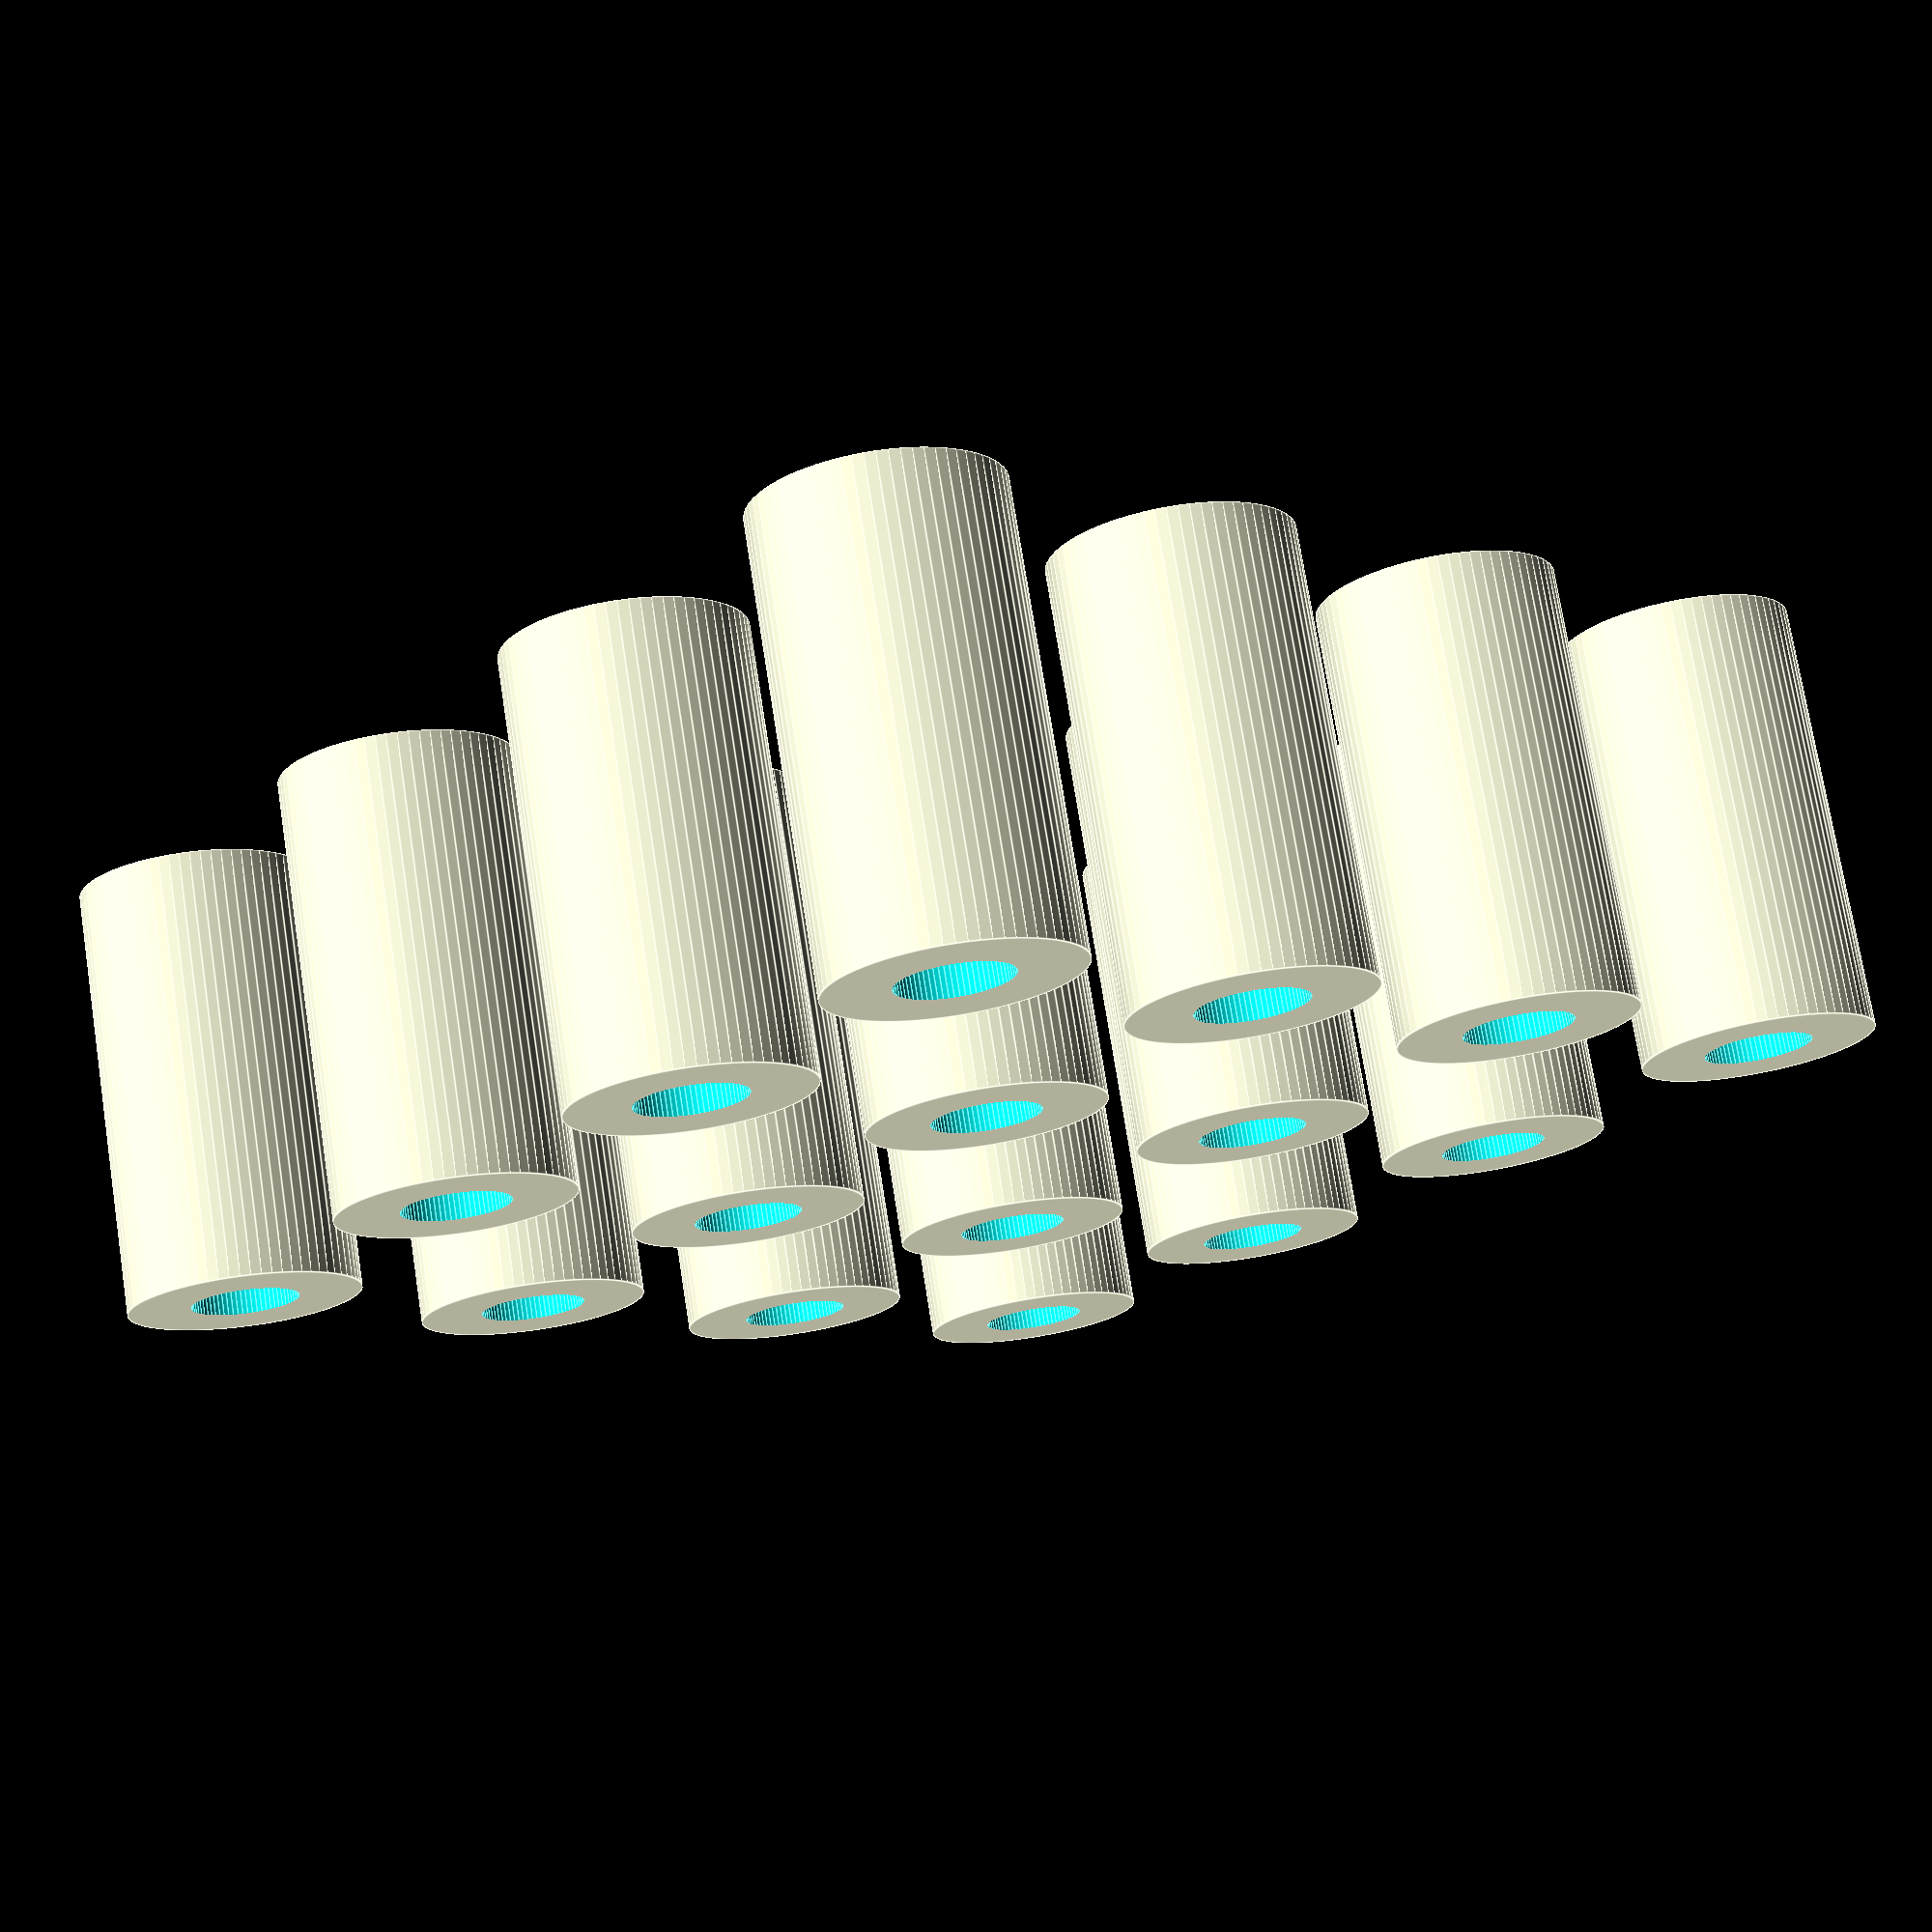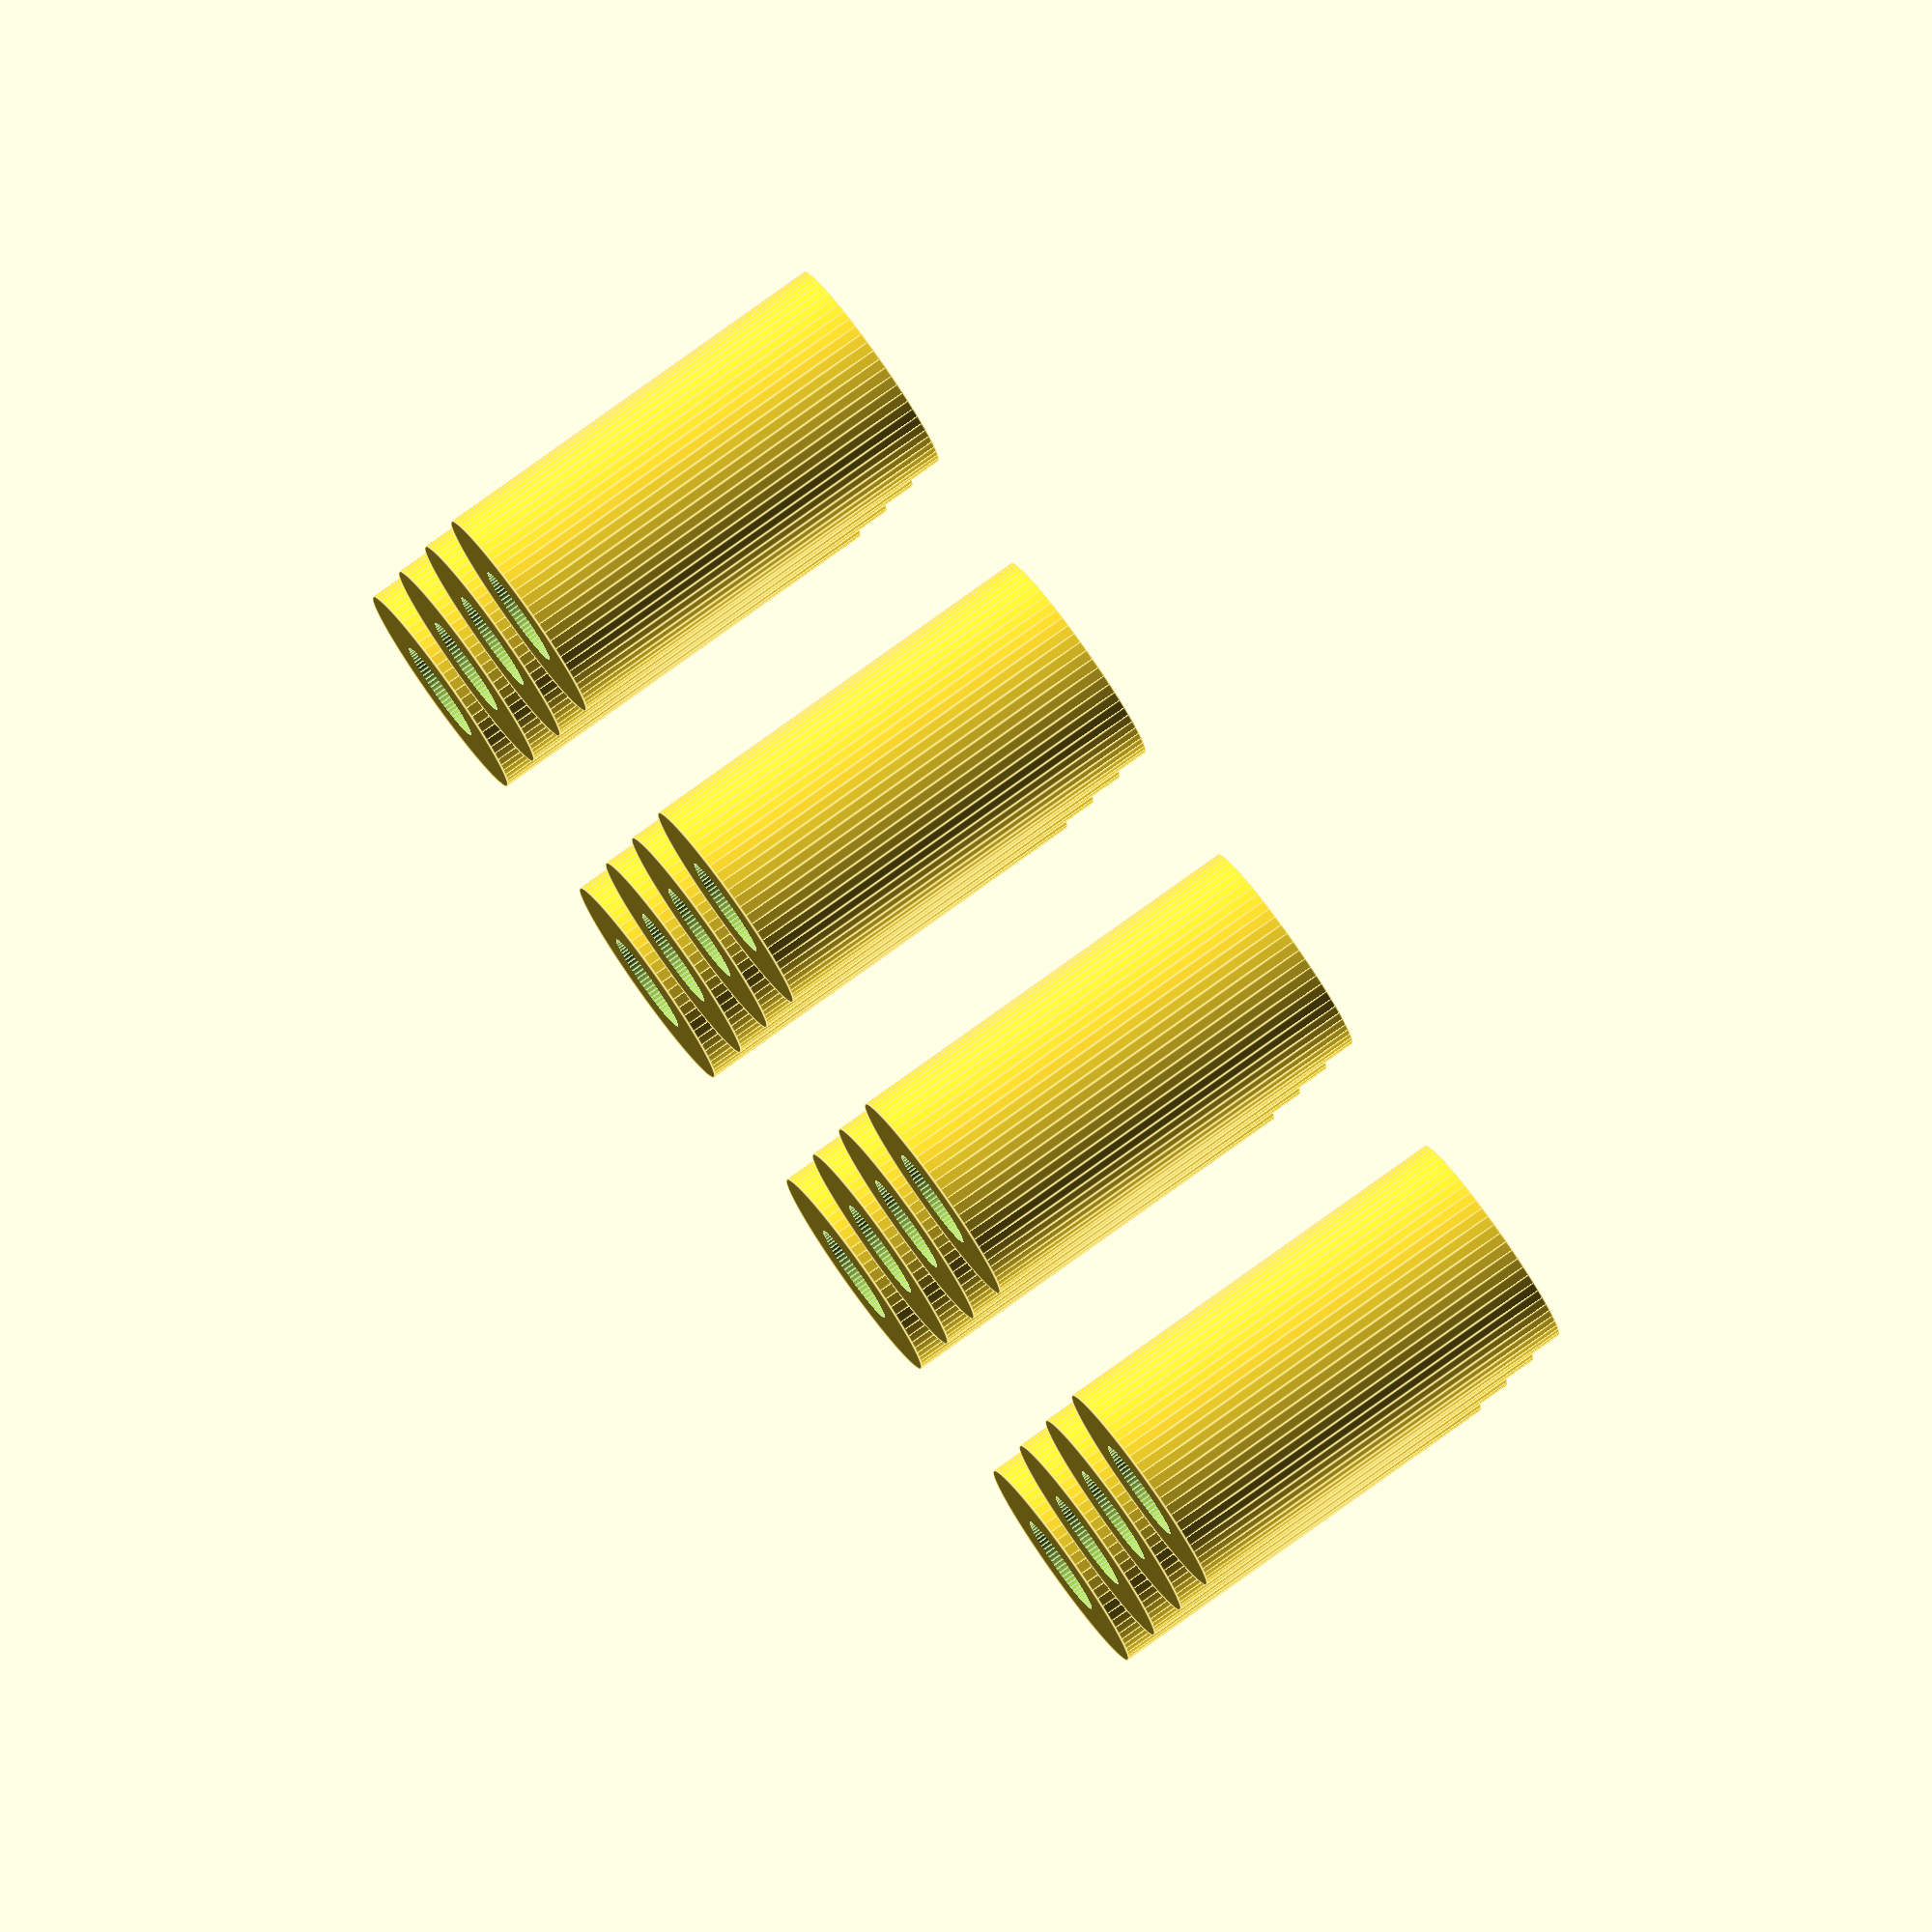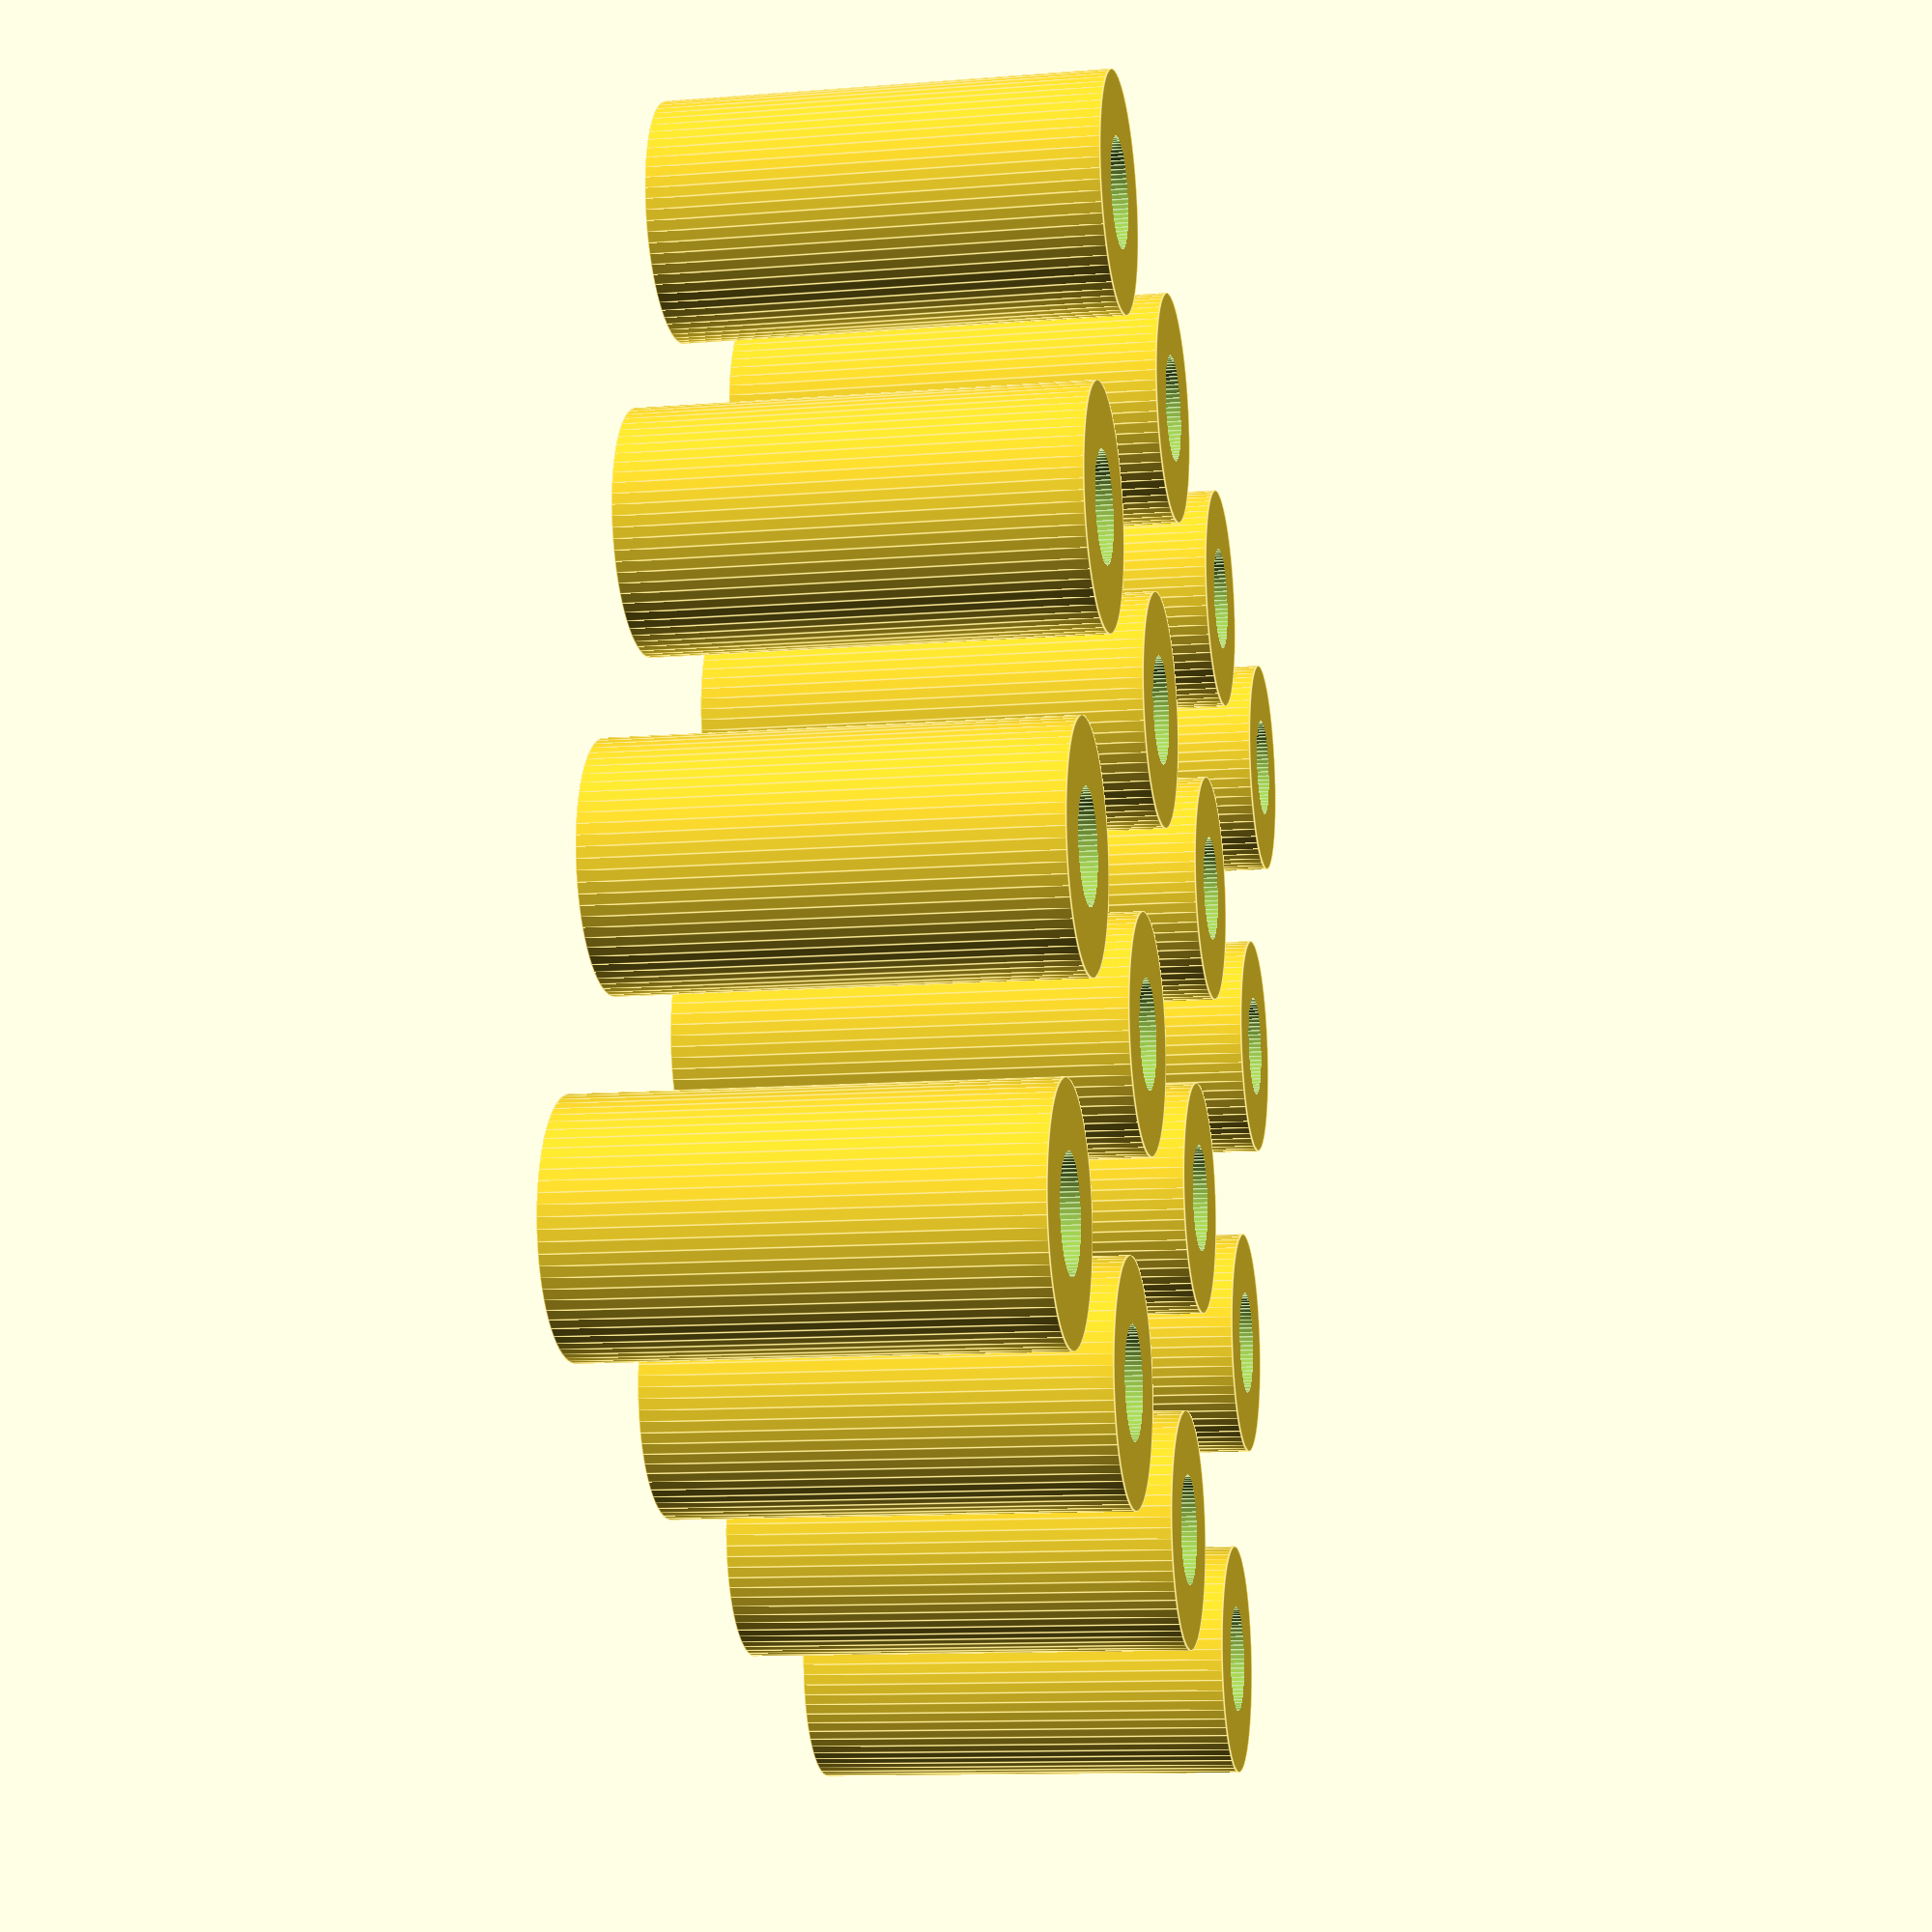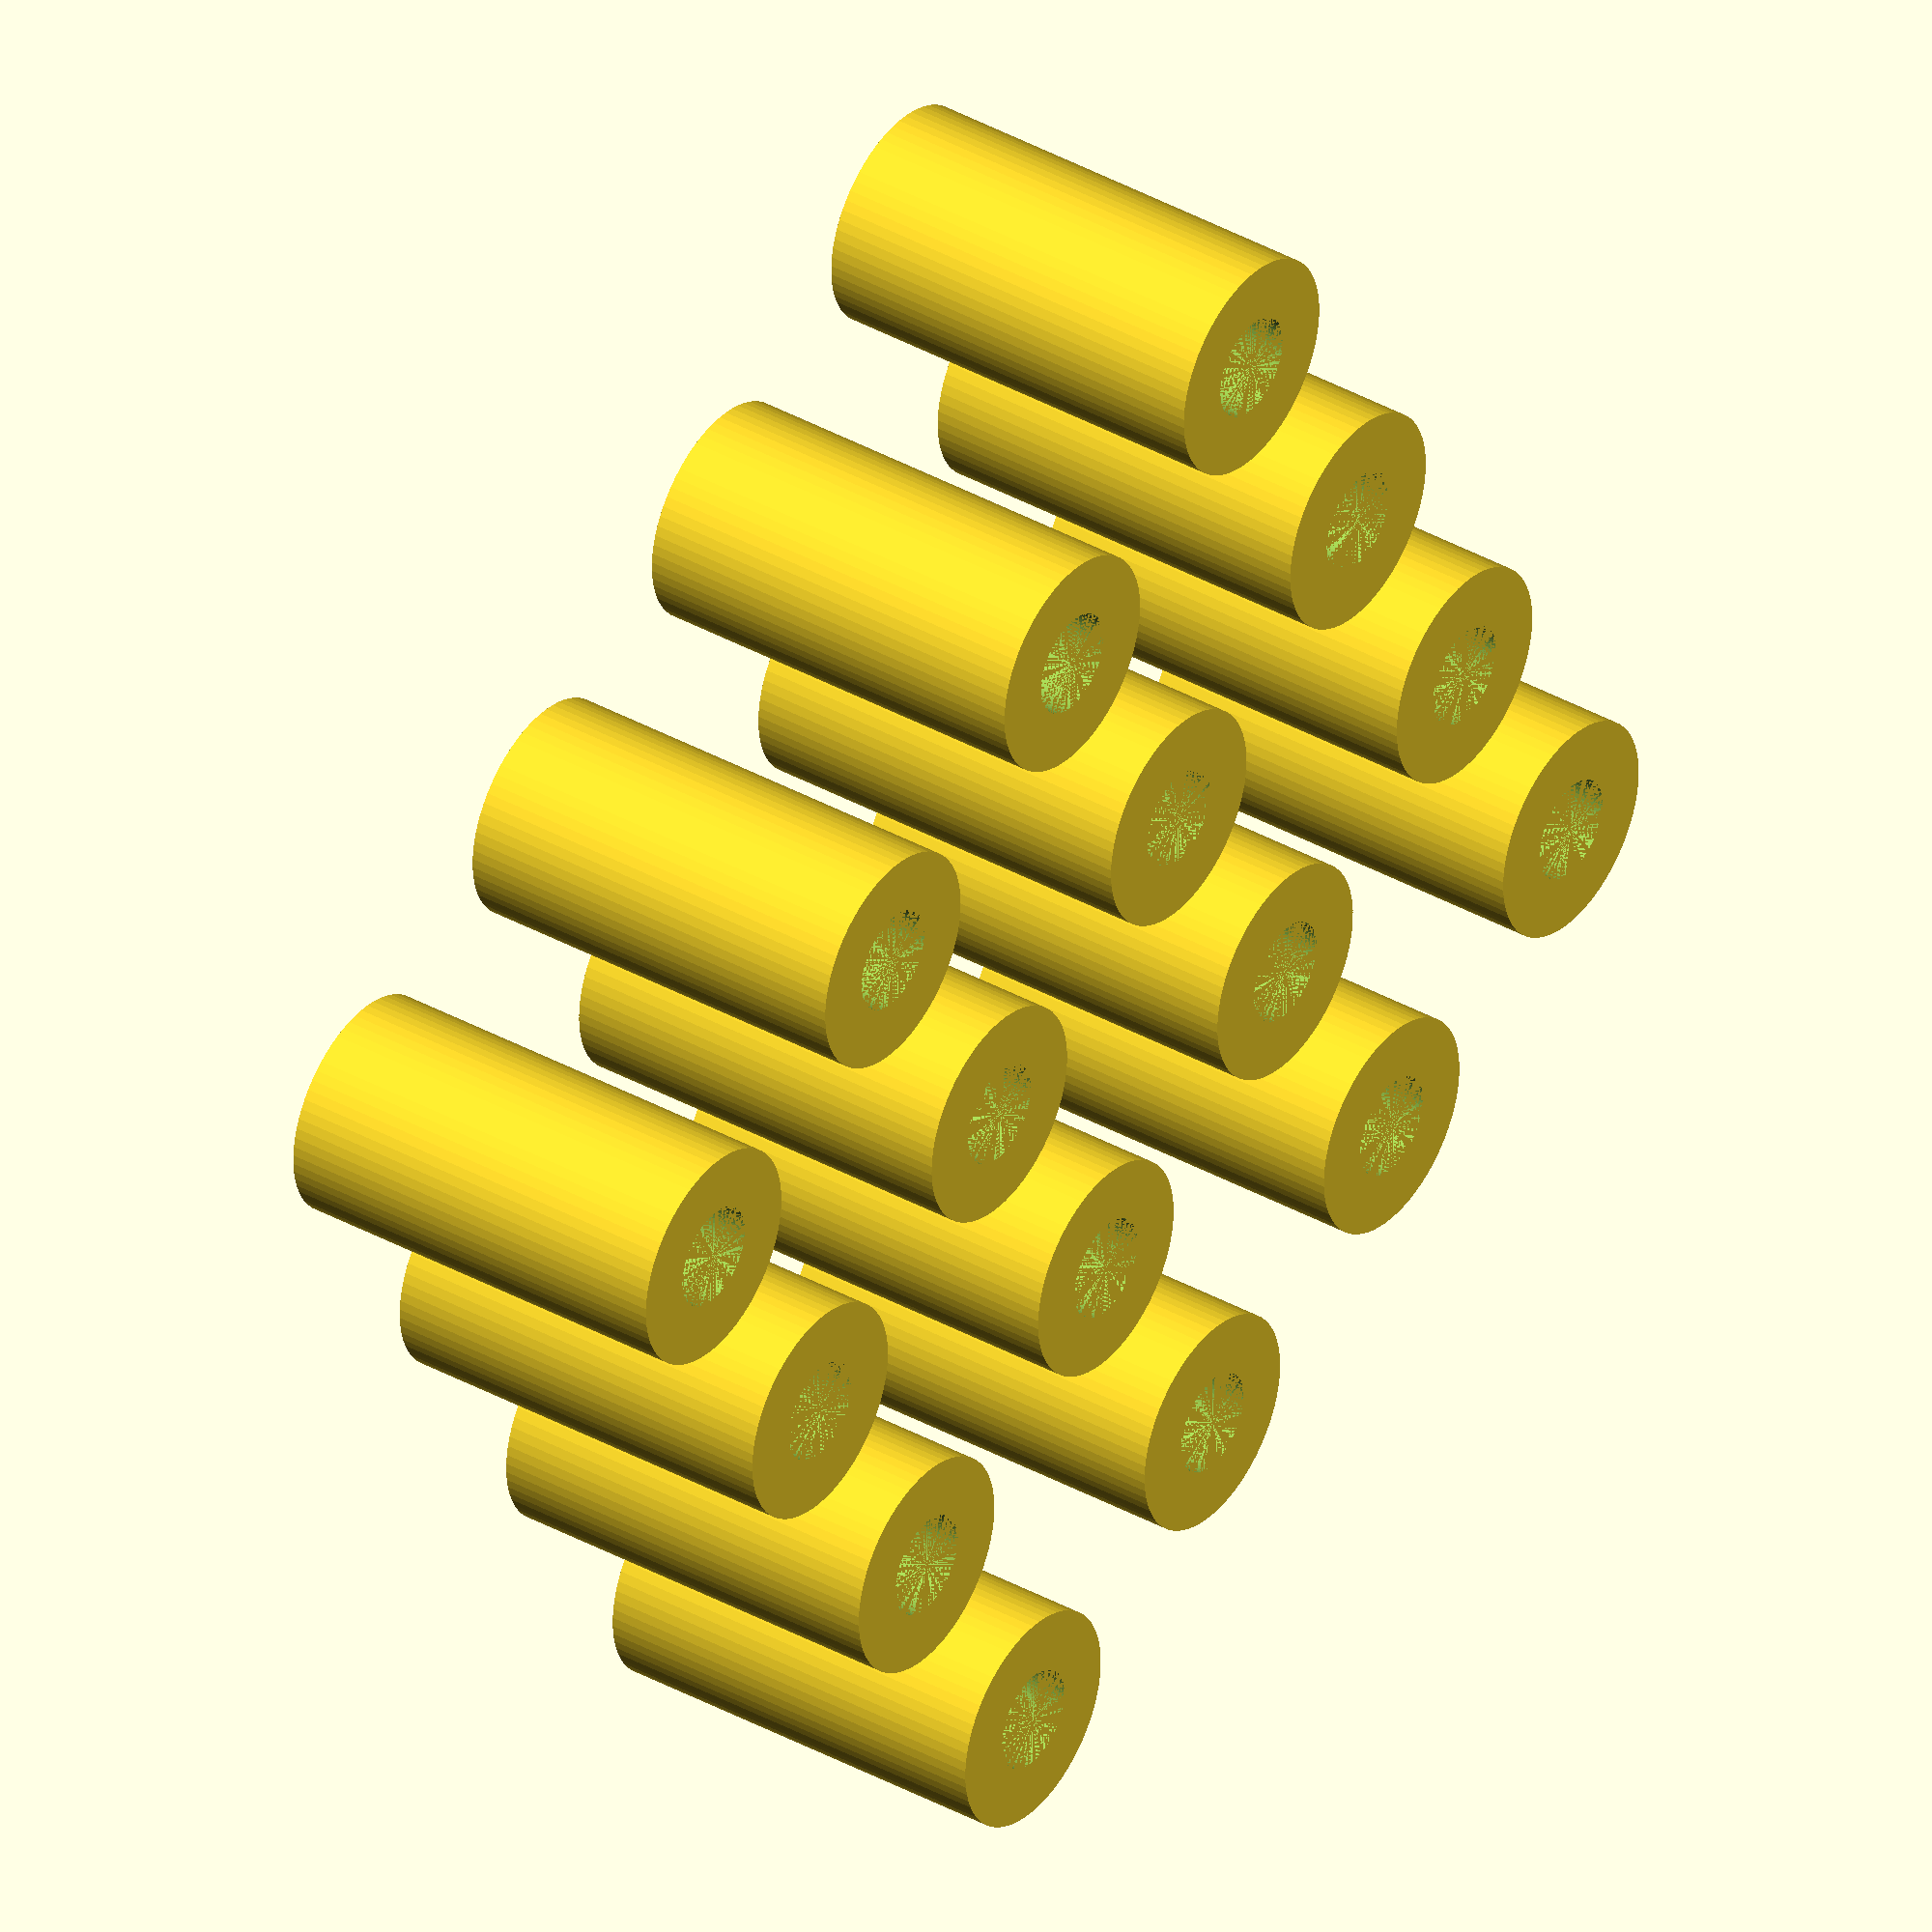
<openscad>

translate([15,5,0]) Standoff();
translate([5,5,0]) Standoff();
translate([15,-5,0]) Standoff();
translate([5,-5,0]) Standoff();

translate([-5,5,0]) Standoff();
translate([-15,5,0]) Standoff();
translate([-5,-5,0]) Standoff();
translate([-15,-5,0]) Standoff();

translate([15,25,0]) Standoff();
translate([5,25,0]) Standoff();
translate([15,15,0]) Standoff();
translate([5,15,0]) Standoff();

translate([-5,25,0]) Standoff();
translate([-15,25,0]) Standoff();
translate([-5,15,0]) Standoff();
translate([-15,15,0]) Standoff();

module Standoff()
{
	difference()
	{
		cylinder(h=12.15, r=6.5/2, $fn=70);
		cylinder(h=100, r=3/2, $fn=70);
	}
}




</openscad>
<views>
elev=285.4 azim=131.7 roll=351.0 proj=p view=edges
elev=99.9 azim=277.2 roll=125.7 proj=o view=edges
elev=191.9 azim=196.6 roll=259.2 proj=p view=edges
elev=322.6 azim=300.7 roll=125.7 proj=o view=wireframe
</views>
